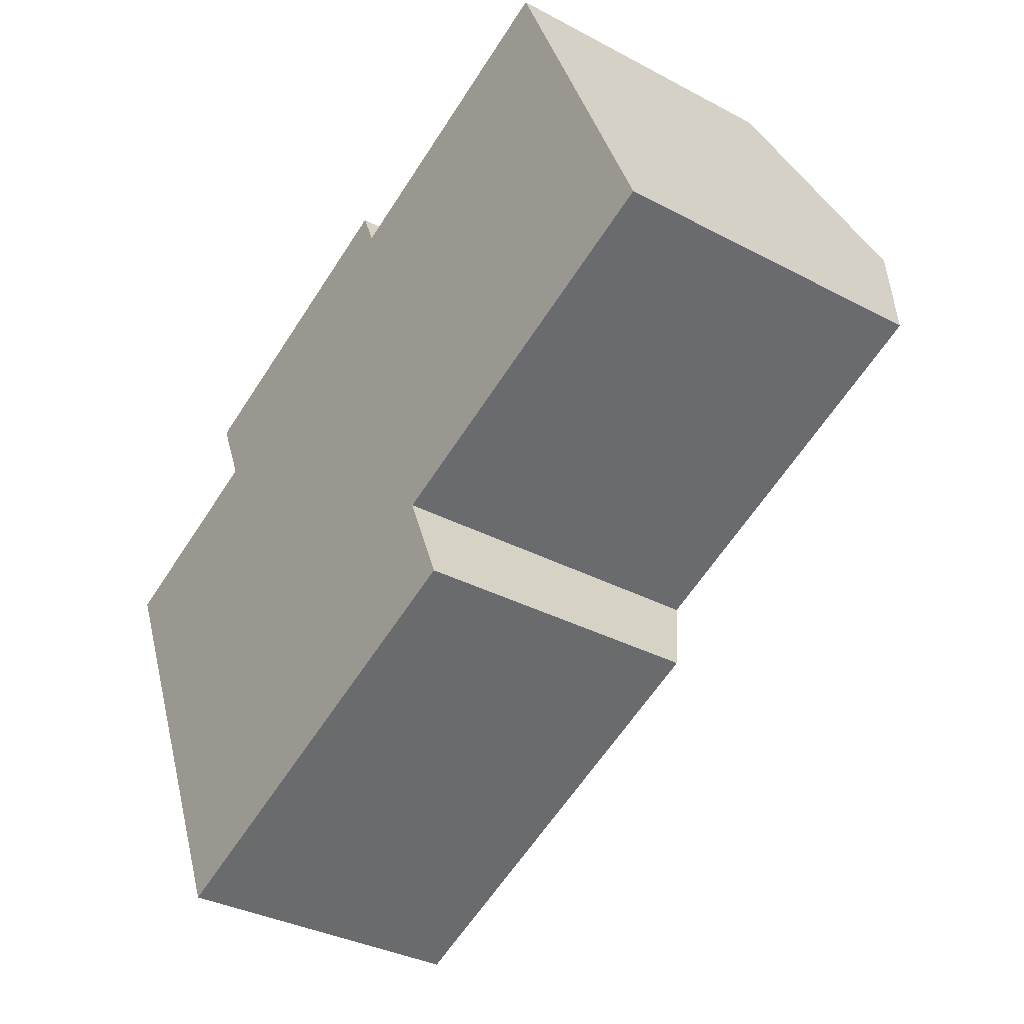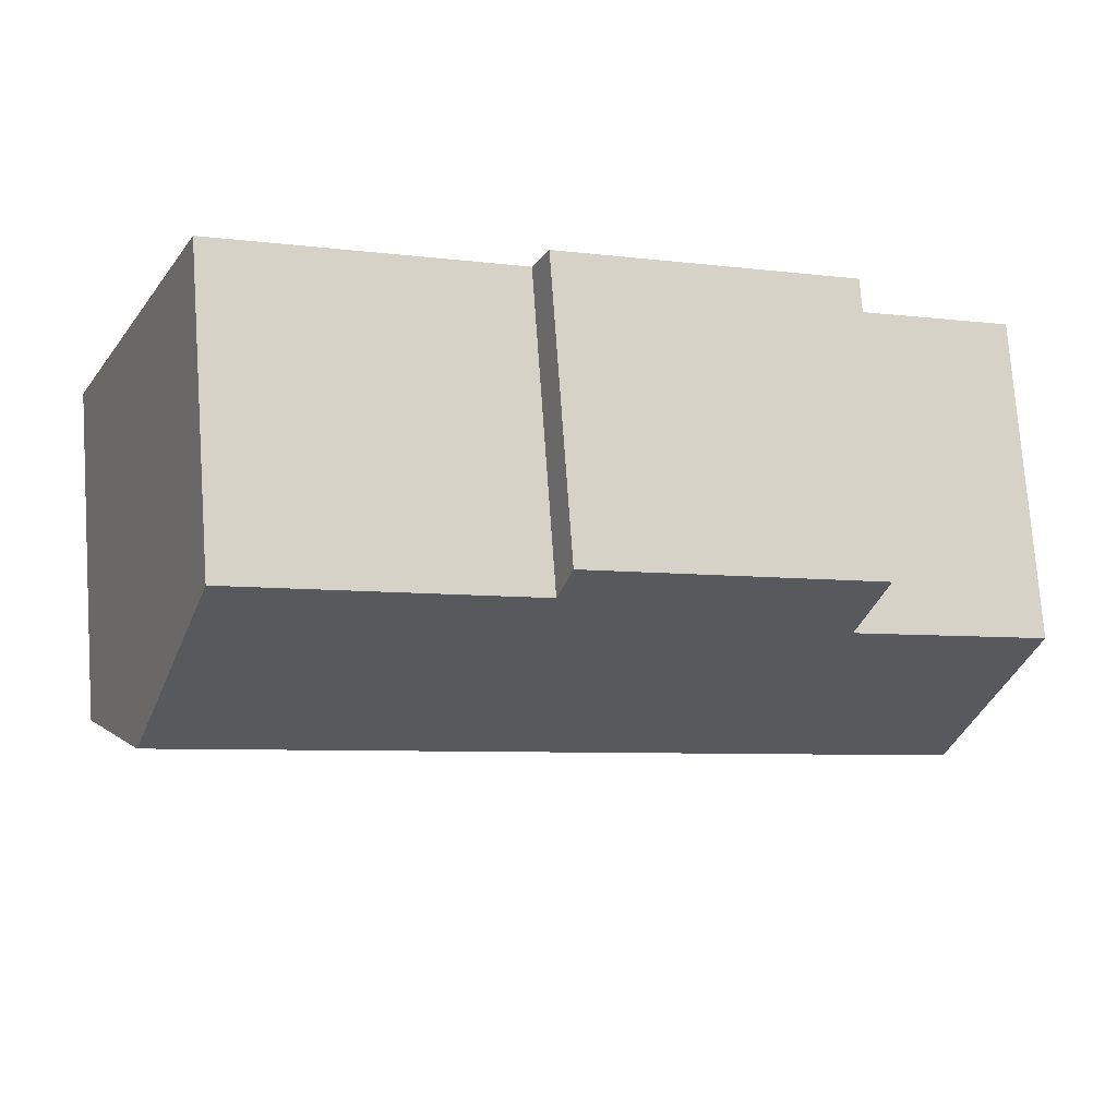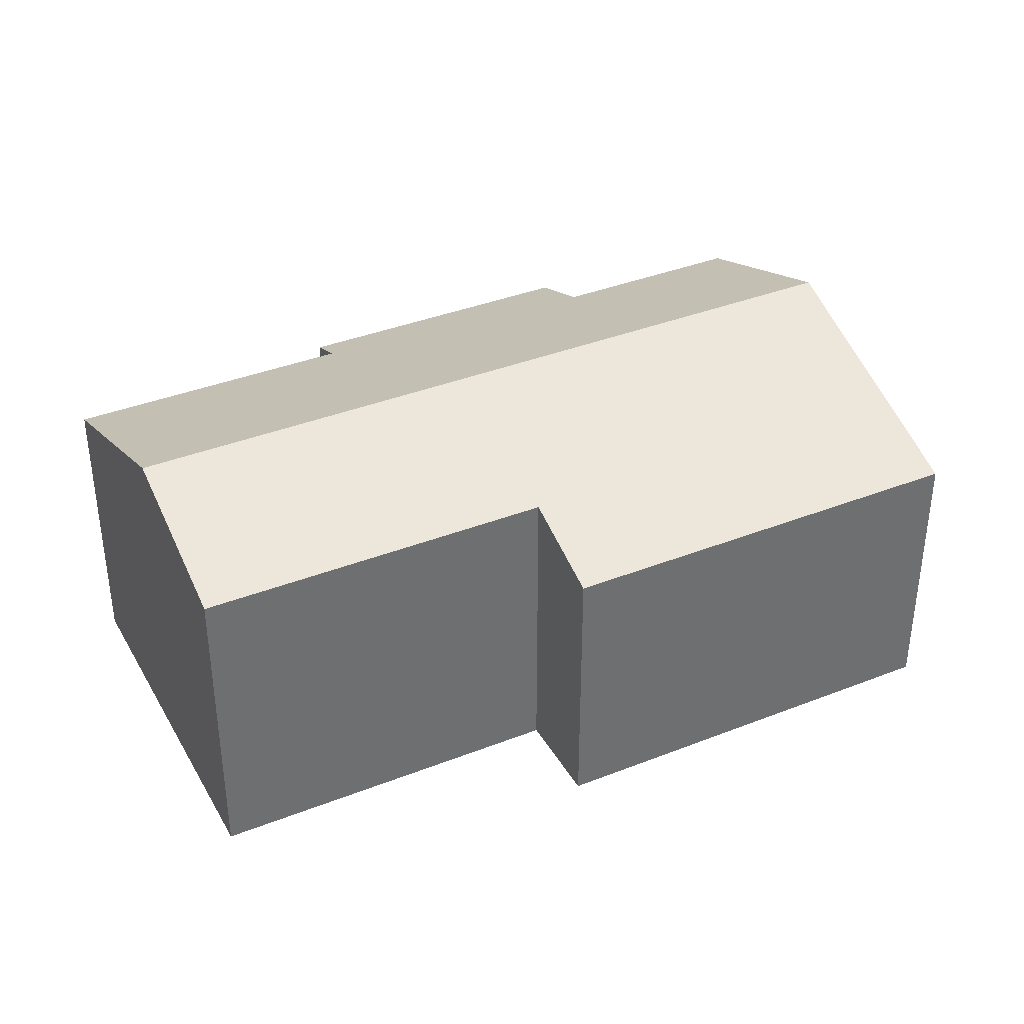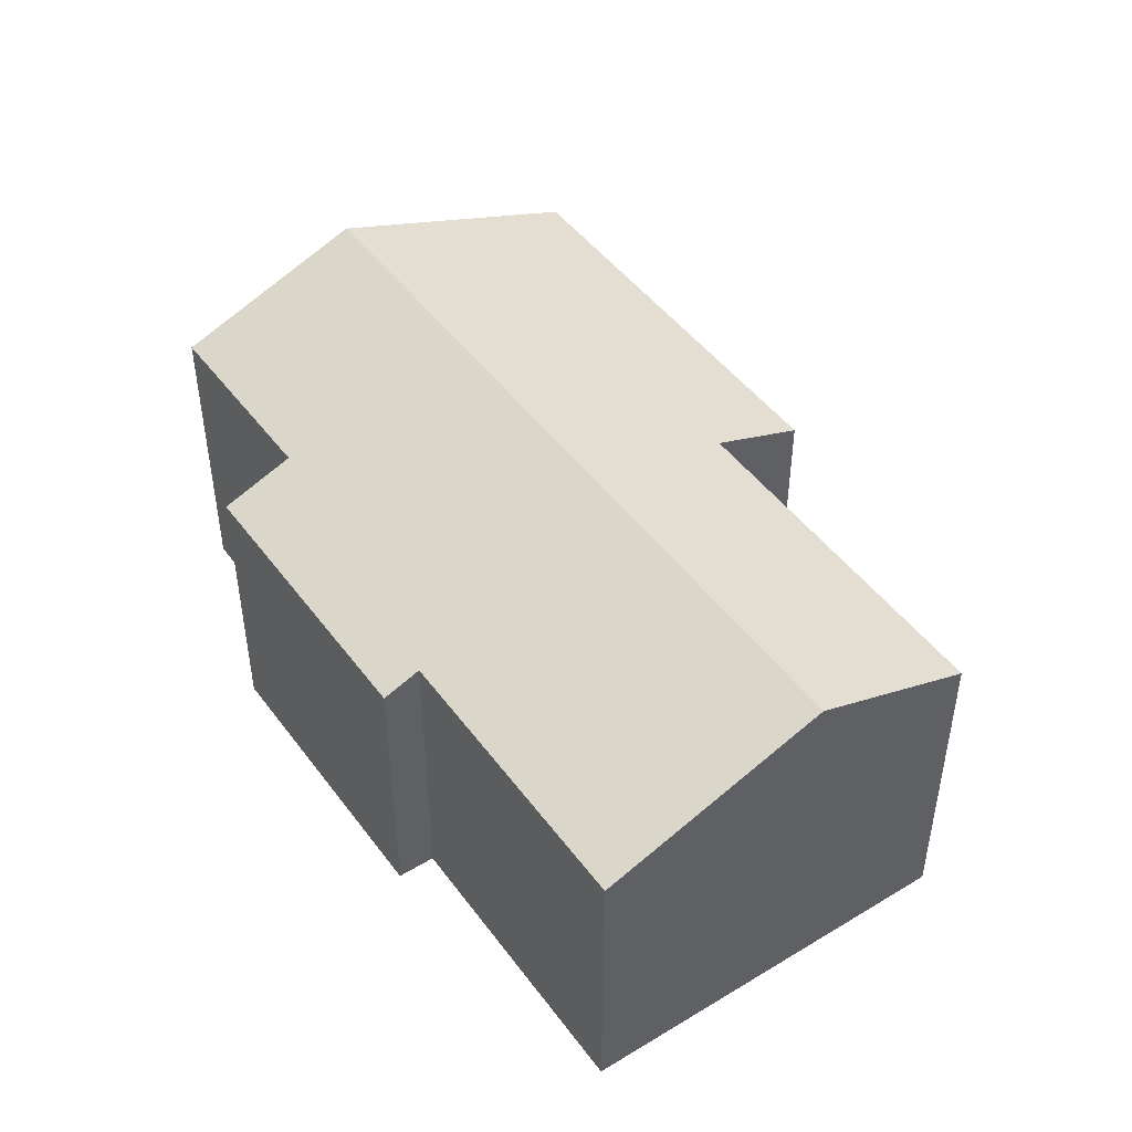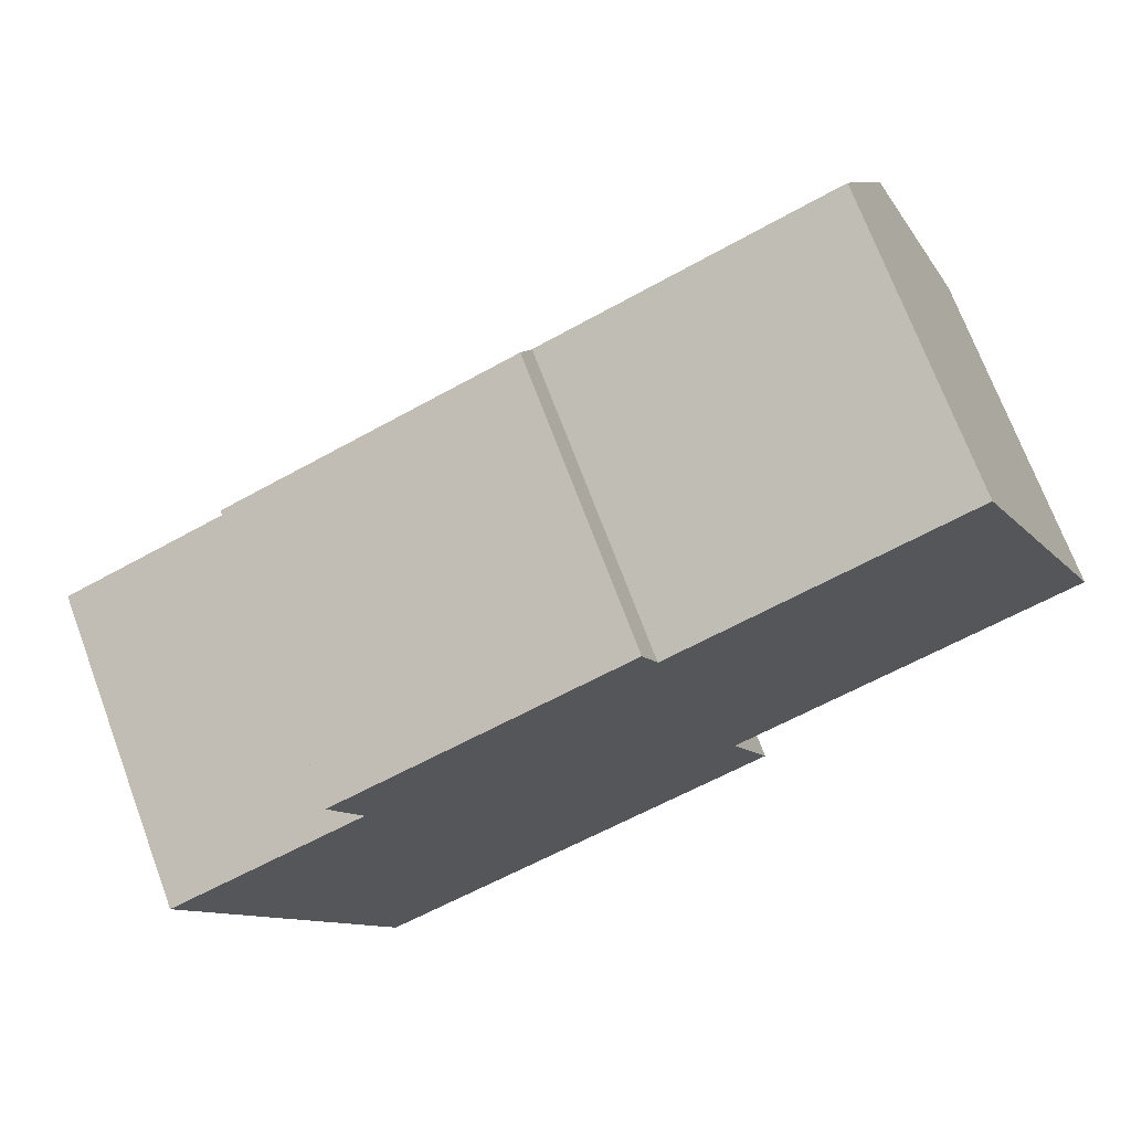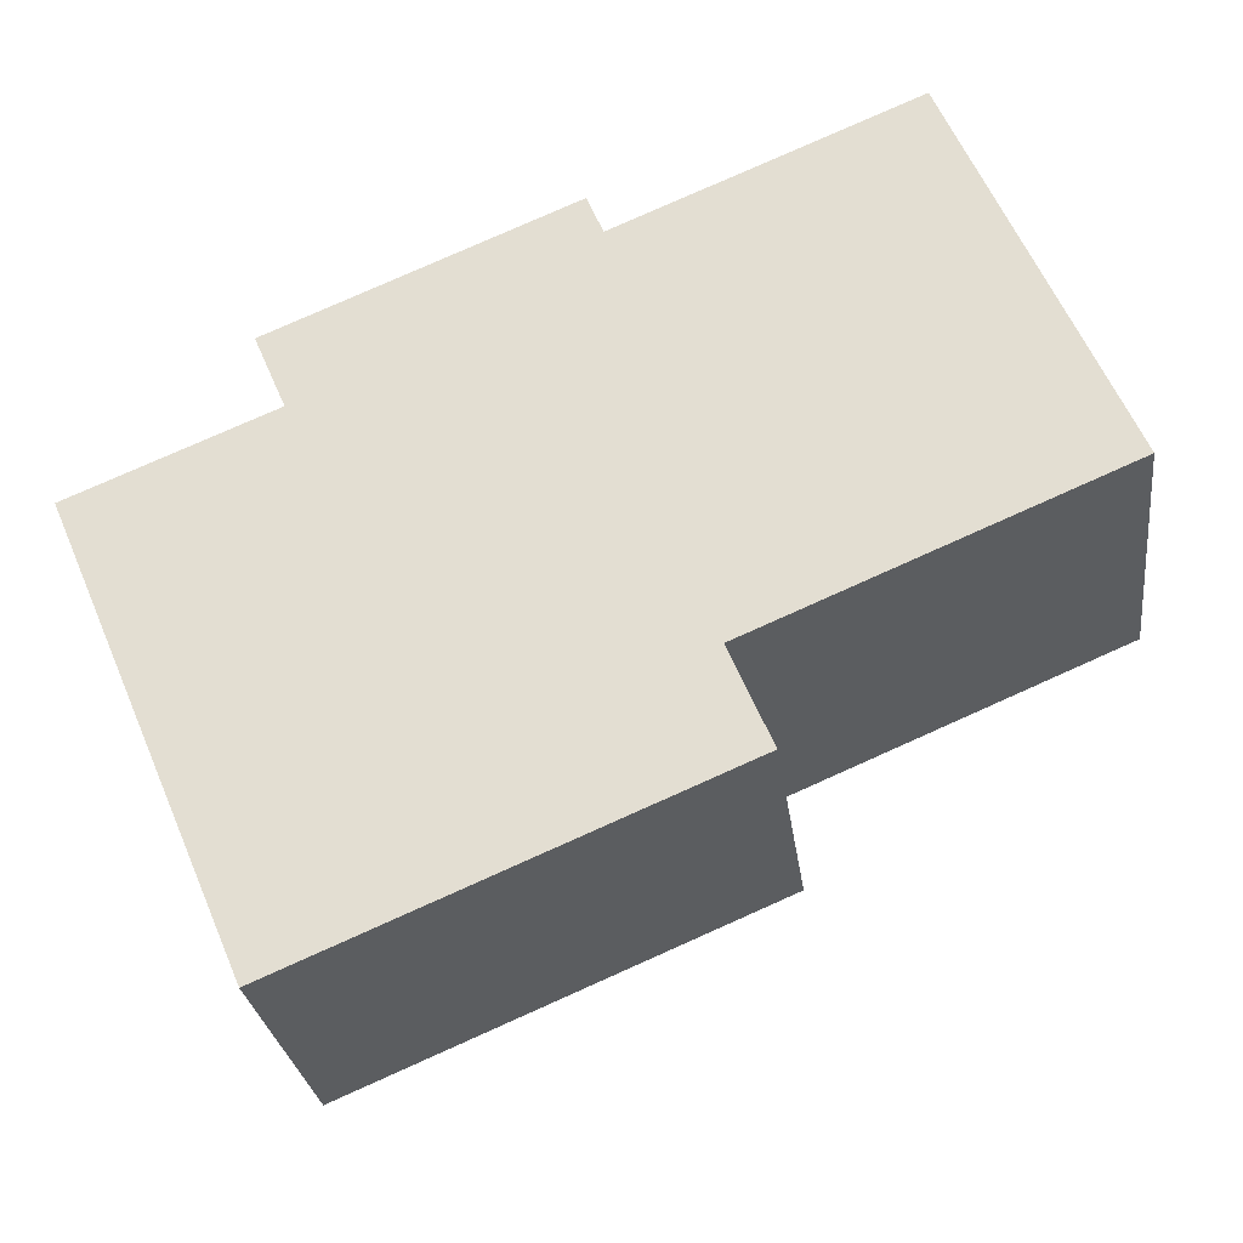
<metadata>
{"format":"obj","ext":"obj","renderer":"f3d","projection":"perspective","resolution":1024,"background":"white","views":[{"elev":-34.0,"azim":54.1,"up":"+Z"},{"elev":74.9,"azim":175.9,"up":"+Z"},{"elev":37.5,"azim":130.3,"up":"+Y"},{"elev":47.0,"azim":32.5,"up":"+Y"},{"elev":71.3,"azim":-20.5,"up":"+Z"},{"elev":-27.6,"azim":7.3,"up":"+Z"}]}
</metadata>
<code>
v  3.655 5.672 -8.578
v  10.98 6.402 -3.299
v  11.76 5.672 -5.151
v  15.26 6.406 -1.476
v  16.46 7.634 2.705
v  17.79 6.408 -0.4
v  1.537 7.634 -3.607
v  15.26 6.521 5.524
v  9.082 5.956 4.602
v  14.64 5.95 6.97
v  3.766 6.217 1.575
v  3.178 5.671 2.957
v  0 6.211 3.803e-16
v  8.776 5.671 5.325
v  11.76 3.154e-16 -5.151
v  3.655 5.253e-16 -8.578
v  17.79 2.449e-17 -0.4
v  10.98 2.02e-16 -3.299
v  15.26 9.038e-17 -1.476
v  1.537 2.209e-16 -3.607
v  0 0 0
v  3.766 -9.644e-17 1.575
v  3.178 -1.811e-16 2.957
v  8.776 -3.261e-16 5.325
v  9.082 -2.818e-16 4.602
v  14.64 -4.268e-16 6.97
v  16.46 -1.656e-16 2.705
v  15.26 -3.382e-16 5.524
g defaultobject
f 1 2 3
f 4 5 6
f 5 4 7
f 7 4 2
f 7 2 1
f 8 9 10
f 9 8 5
f 9 5 7
f 9 7 11
f 9 11 12
f 11 7 13
f 12 14 9
f 15 1 3
f 1 15 16
f 17 4 6
f 4 17 2
f 2 17 18
f 18 17 19
f 16 7 1
f 7 16 13
f 13 16 20
f 13 20 21
f 22 12 11
f 12 22 23
f 13 22 11
f 22 13 21
f 23 14 12
f 14 23 24
f 25 10 9
f 10 25 26
f 14 25 9
f 25 14 24
f 26 8 10
f 8 26 5
f 5 26 6
f 6 26 17
f 17 26 27
f 27 26 28
f 18 3 2
f 3 18 15
f 23 25 24
f 25 23 19
f 19 23 18
f 18 23 15
f 15 23 22
f 15 22 16
f 16 22 20
f 20 22 21
f 25 28 26
f 28 25 27
f 27 25 17
f 17 25 19

</code>
